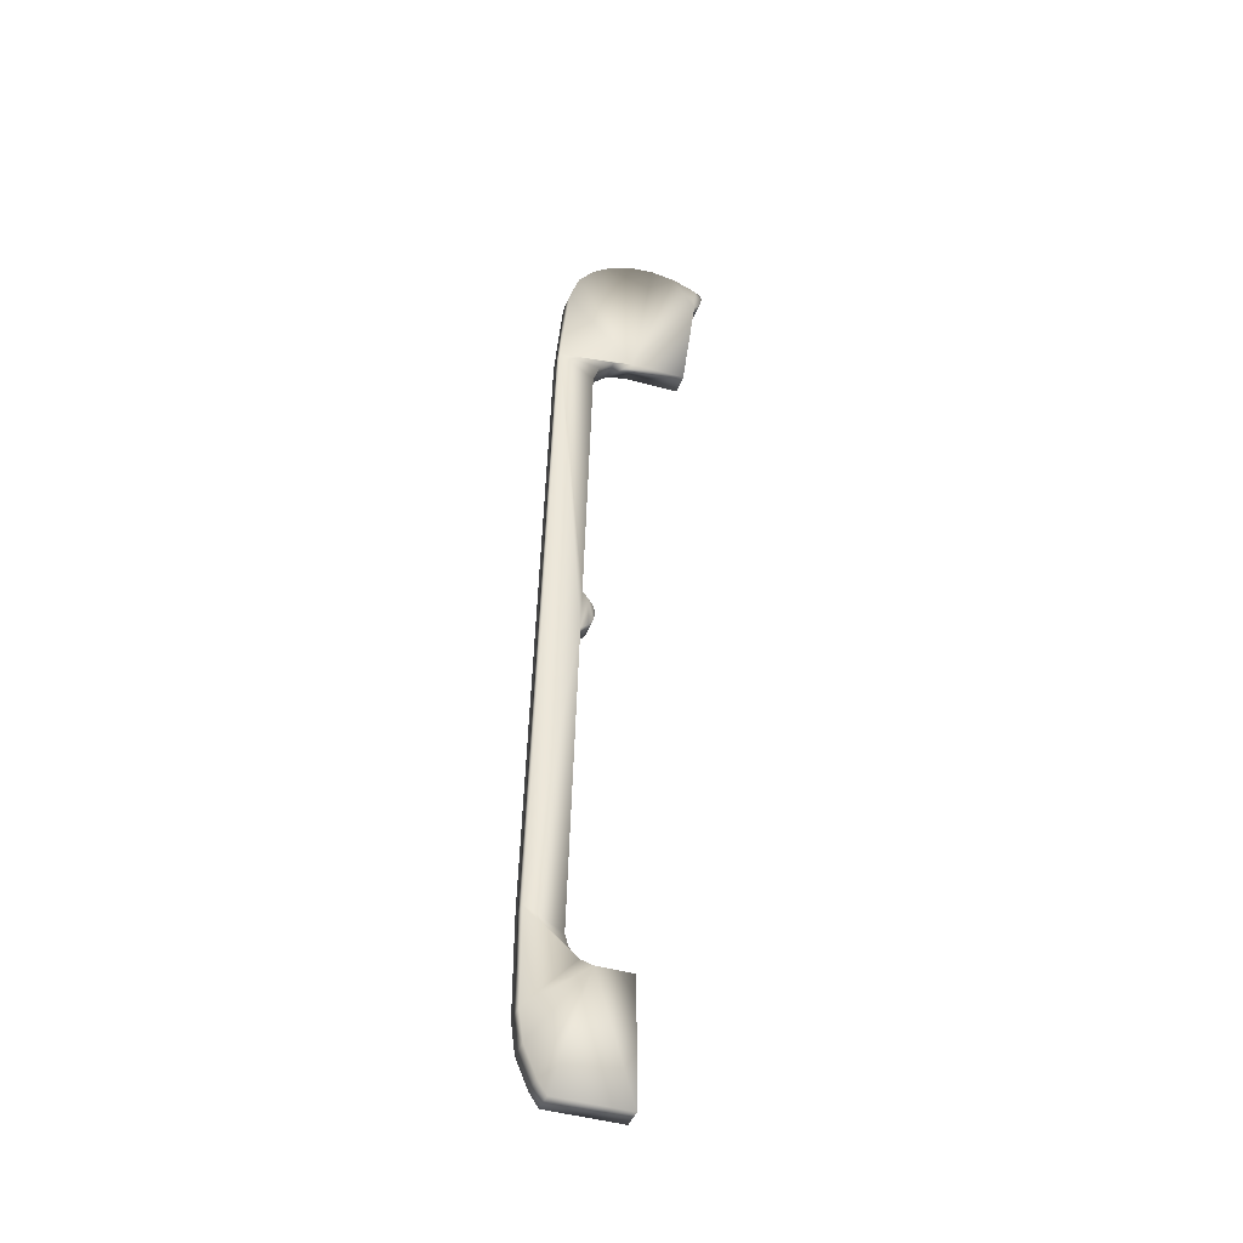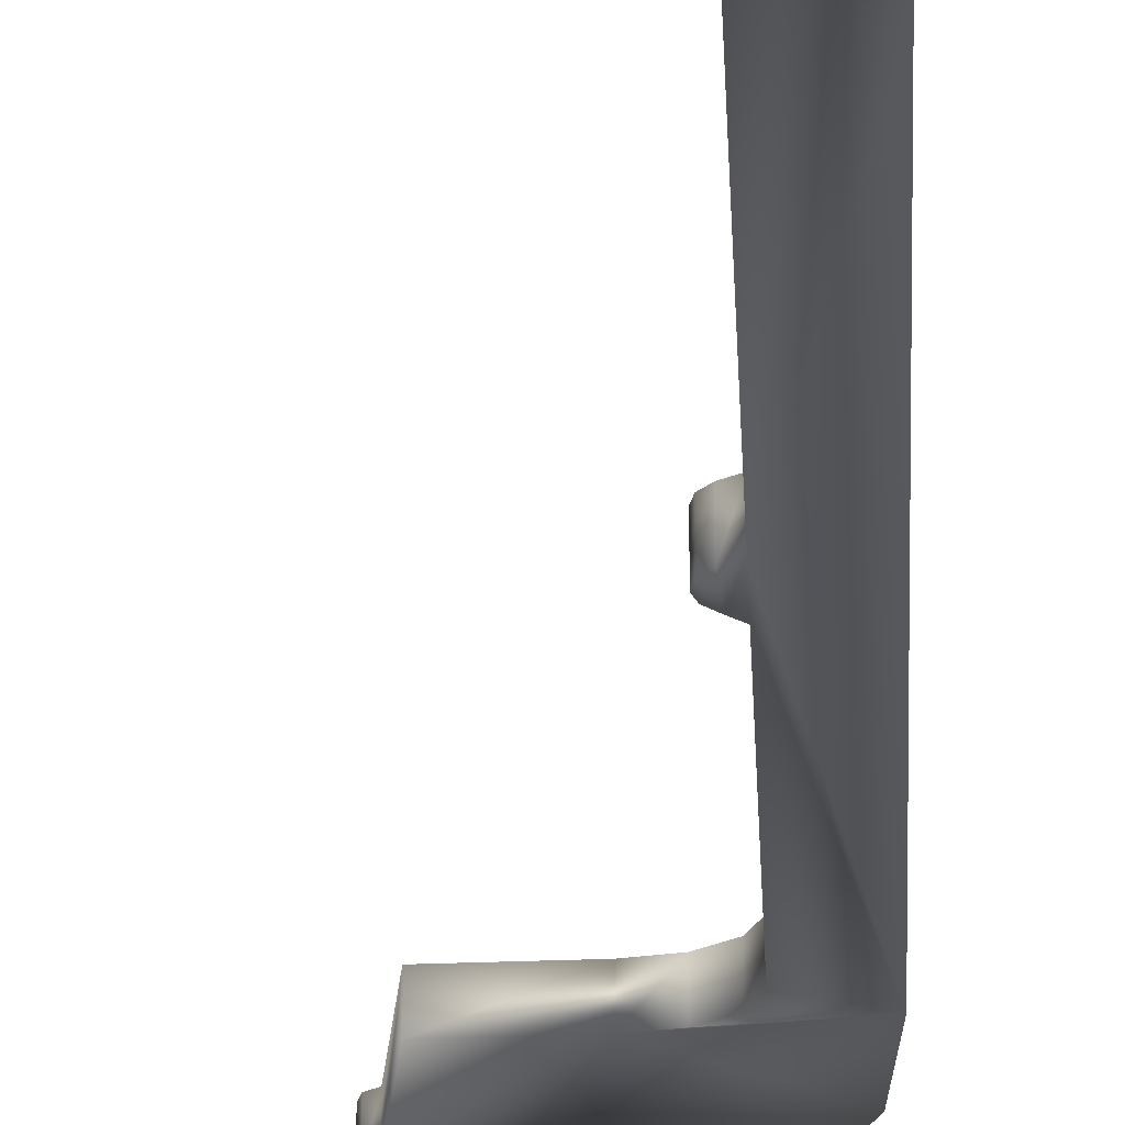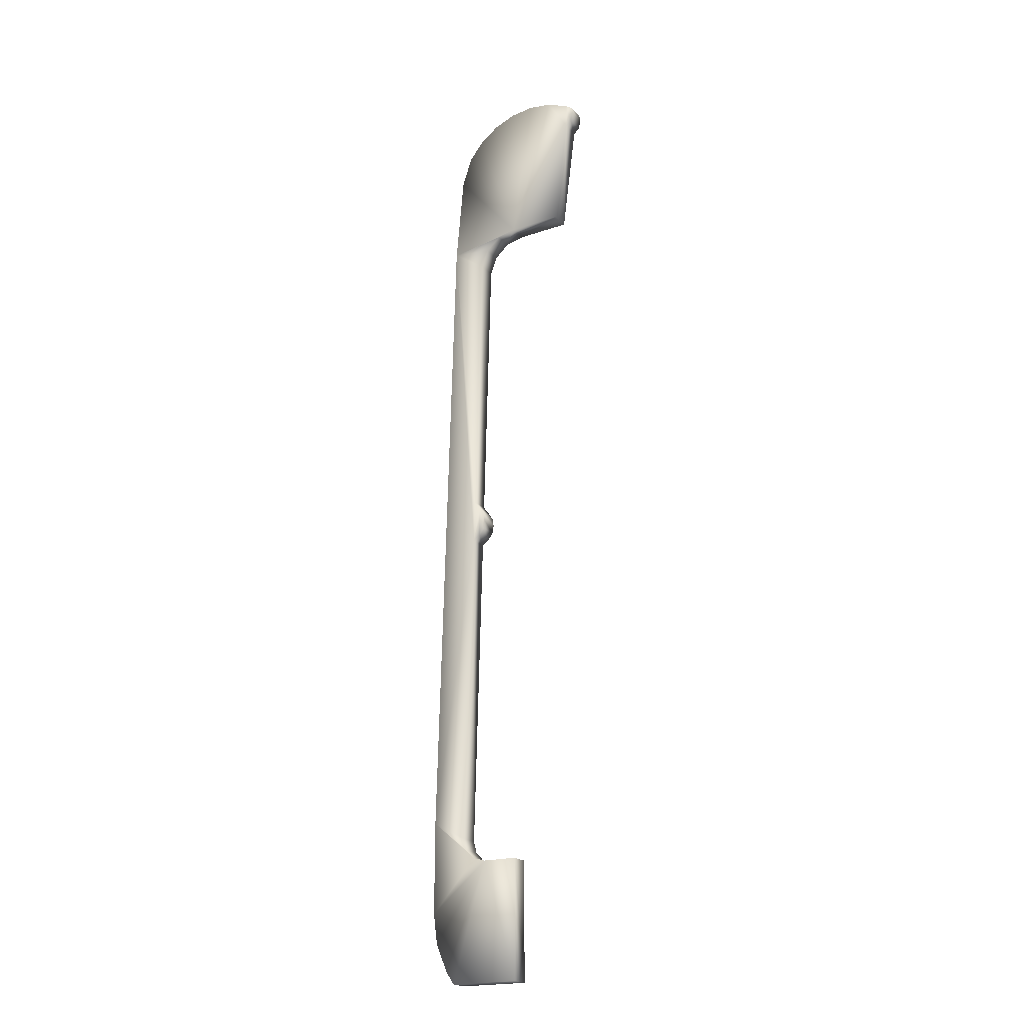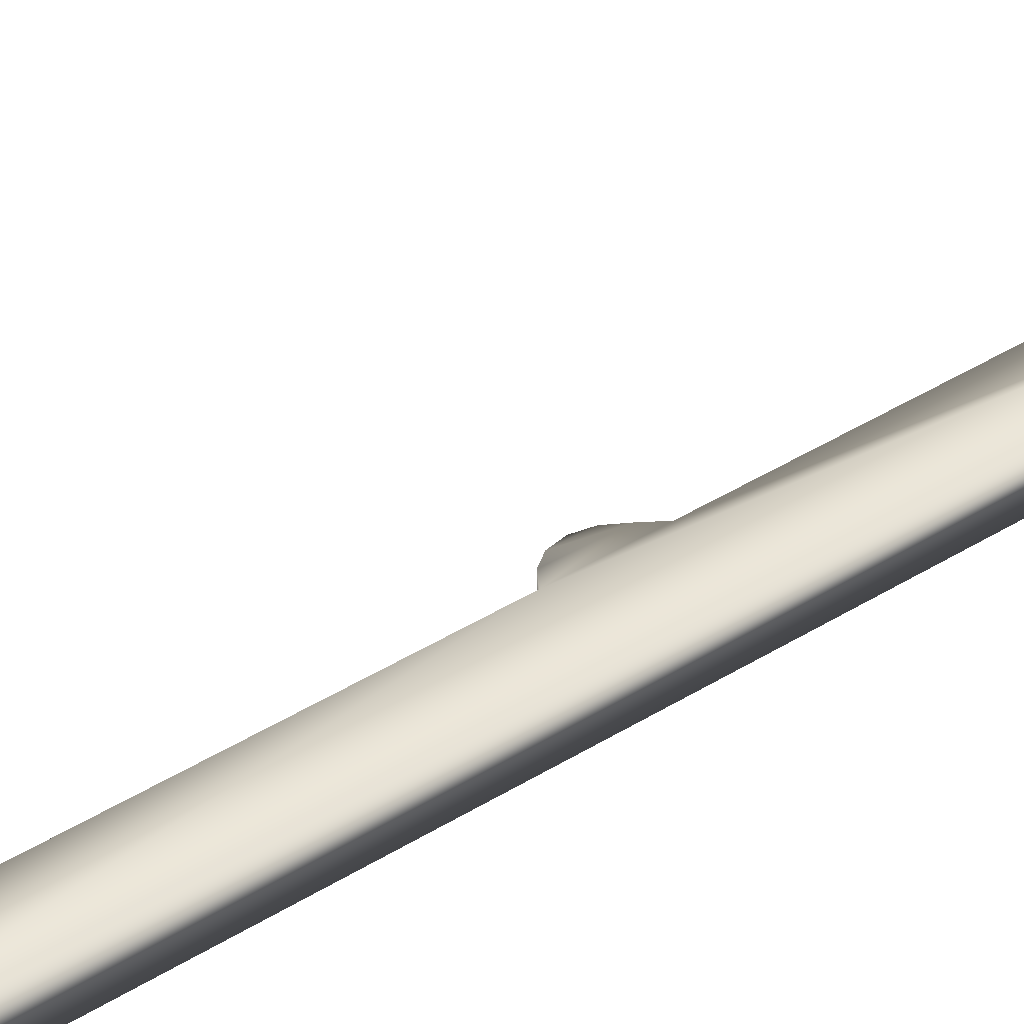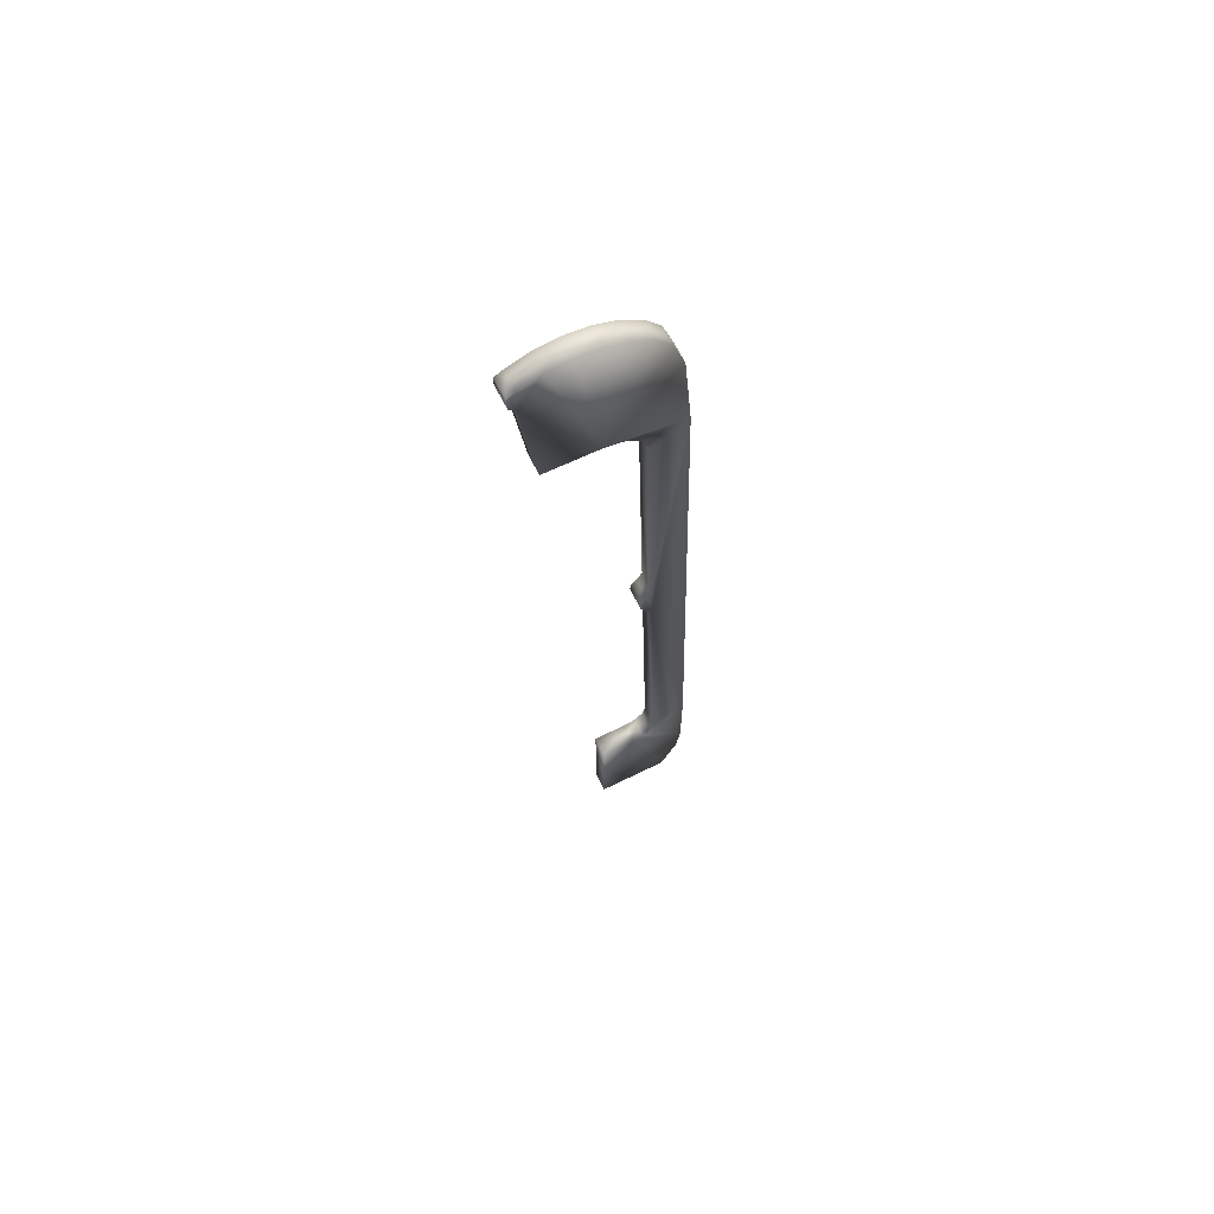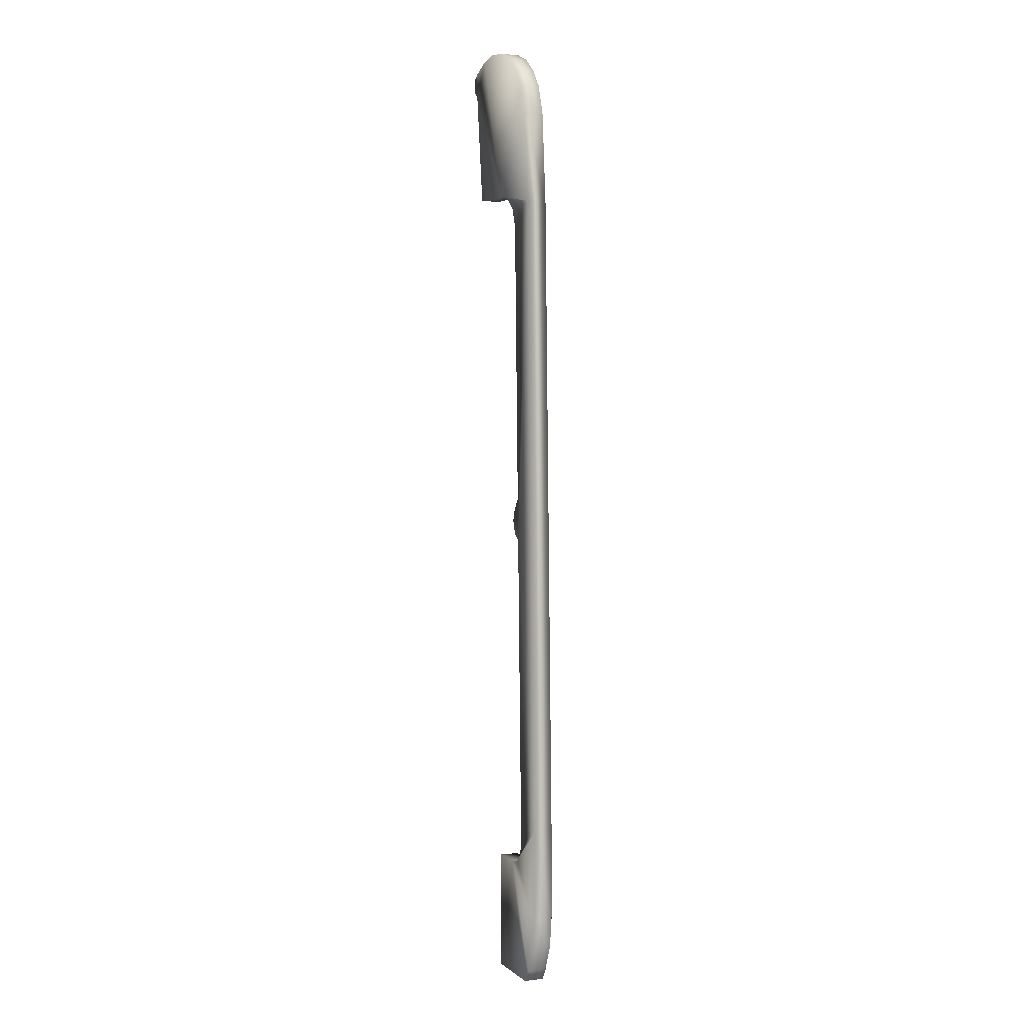
<metadata>
{"format":"obj","ext":"obj","renderer":"f3d","projection":"perspective","resolution":1024,"background":"white","views":[{"elev":-42.4,"azim":-19.7,"up":"+Z"},{"elev":-19.1,"azim":-176.5,"up":"+Y"},{"elev":-20.6,"azim":28.8,"up":"+Z"},{"elev":32.1,"azim":-131.8,"up":"+Y"},{"elev":67.0,"azim":153.7,"up":"+Z"},{"elev":2.3,"azim":-112.3,"up":"+Z"}]}
</metadata>
<code>
o mesh30/mesh30-geometry#mesh30-geometry
v -0.07068 0.01238 -0.4166
v -0.1061 0.01238 -0.2938
v -0.07068 0.01238 -0.2938
v -0.1418 0.01238 -0.4166
v -0.1061 -0.008129 -0.2938
v -0.07068 -0.008129 -0.2938
v -0.07068 -0.008129 -0.4166
v -0.1505 0.01238 -0.4036
v -0.1185 -0.008129 -0.2904
v -0.1418 -0.008129 -0.4166
v -0.1623 0.01238 -0.3751
v -0.1185 0.01238 -0.2904
v -0.1664 -0.008129 -0.3446
v -0.1505 -0.008129 -0.4036
v -0.1664 0.01238 -0.3446
v -0.1276 -0.008129 -0.2814
v -0.1664 -0.008129 -0.25
v -0.1623 -0.008129 -0.3751
v -0.1664 0.01238 -0.25
v -0.1276 0.01238 -0.2814
v -0.1309 -0.008129 -0.269
v -0.1487 0.01238 0.4234
v -0.1309 0.01238 -0.269
v -0.1222 -0.008129 0.0605
v -0.1222 0.01238 0.0605
v -0.1487 -0.008128 0.4234
v -0.121 0.01238 0.1057
v -0.1404 0.01238 0.5179
v -0.121 -0.008129 0.1057
v -0.1151 0.01238 0.0978
v -0.1132 0.01238 0.3997
v -0.07186 0.01238 0.4375
v -0.1404 -0.008128 0.5179
v -0.1151 -0.008129 0.06605
v -0.1132 -0.008128 0.3997
v -0.1151 -0.008129 0.0978
v -0.1151 0.01238 0.06605
v -0.1064 0.01238 0.4189
v -0.09148 0.01238 0.4326
v -0.1301 0.01238 0.549
v -0.07186 -0.008128 0.4375
v -0.1064 -0.008128 0.4189
v -0.1102 0.01238 0.07334
v -0.1151 0.01238 0.5686
v -0.1301 -0.008128 0.549
v -0.09148 -0.008128 0.4326
v -0.1102 -0.008129 0.07334
v -0.1102 0.01238 0.09051
v -0.01598 -0.008128 0.4394
v -0.09549 0.01238 0.5836
v -0.1151 -0.008128 0.5686
v -0.1102 -0.008129 0.09051
v -0.1085 -0.008129 0.08193
v -0.1085 0.01238 0.08193
v -0.01598 0.01238 0.4394
v -0.000977 -0.008128 0.5568
v -0.07269 0.01238 0.5931
v -0.09549 -0.008128 0.5836
v -0.000977 0.01238 0.5568
v -0.02377 -0.008128 0.5931
v -0.04823 0.01238 0.5963
v -0.07269 -0.008128 0.5931
v -0.02377 0.01238 0.5931
v -0.000977 -0.008128 0.5836
v -0.04823 -0.008128 0.5963
v 0.00493 -0.008128 0.5628
v -0.000977 0.01238 0.5836
v 0.00493 0.01238 0.5628
v 0.007293 -0.008128 0.5734
v 0.006159 0.01238 0.5791
v 0.007293 0.01238 0.5734
v 0.006159 -0.008128 0.5791
f 1 2 3
f 1 4 2
f 5 3 2
f 6 1 3
f 7 4 1
f 2 4 8
f 5 6 3
f 5 2 9
f 6 7 1
f 10 4 7
f 8 4 10
f 2 8 11
f 6 5 7
f 9 2 12
f 5 9 13
f 7 5 10
f 8 10 14
f 11 8 14
f 2 11 15
f 2 15 12
f 16 9 12
f 9 17 13
f 5 13 18
f 5 14 10
f 11 14 18
f 15 11 18
f 12 15 19
f 9 16 17
f 16 12 20
f 19 13 17
f 15 18 13
f 5 18 14
f 19 15 13
f 12 19 20
f 16 21 17
f 21 16 20
f 22 19 17
f 20 19 23
f 24 17 21
f 21 20 23
f 25 19 22
f 22 17 26
f 25 23 19
f 24 26 17
f 24 21 23
f 27 25 22
f 28 22 26
f 24 23 25
f 29 26 24
f 30 25 27
f 31 27 22
f 32 22 28
f 28 26 33
f 24 25 34
f 35 26 29
f 36 29 24
f 37 25 30
f 29 30 27
f 35 27 31
f 38 31 22
f 32 39 22
f 32 28 40
f 41 33 26
f 40 28 33
f 34 25 37
f 36 24 34
f 42 26 35
f 35 29 27
f 29 36 30
f 43 37 30
f 42 35 31
f 42 31 38
f 39 38 22
f 41 39 32
f 32 40 44
f 41 45 33
f 41 26 46
f 40 33 45
f 47 34 37
f 47 36 34
f 46 26 42
f 36 48 30
f 47 37 43
f 48 43 30
f 42 38 46
f 46 38 39
f 46 39 41
f 41 32 49
f 44 40 45
f 32 44 50
f 41 51 45
f 52 36 47
f 36 52 48
f 53 47 43
f 54 43 48
f 49 32 55
f 56 41 49
f 44 45 51
f 51 50 44
f 32 50 57
f 41 58 51
f 53 52 47
f 52 54 48
f 53 43 54
f 59 55 32
f 56 49 55
f 56 60 41
f 58 50 51
f 58 57 50
f 61 32 57
f 41 62 58
f 52 53 54
f 56 55 59
f 59 32 63
f 56 64 60
f 60 65 41
f 62 57 58
f 63 32 61
f 62 61 57
f 65 62 41
f 66 56 59
f 59 63 67
f 66 64 56
f 64 67 60
f 65 60 63
f 65 63 61
f 65 61 62
f 66 59 68
f 60 67 63
f 68 59 67
f 69 64 66
f 64 70 67
f 69 66 68
f 71 68 67
f 69 72 64
f 72 70 64
f 71 67 70
f 69 68 71
f 72 69 71
f 72 71 70
f 3 2 1
f 2 4 1
f 2 3 5
f 3 1 6
f 1 4 7
f 8 4 2
f 3 6 5
f 9 2 5
f 1 7 6
f 7 4 10
f 10 4 8
f 11 8 2
f 7 5 6
f 12 2 9
f 13 9 5
f 10 5 7
f 14 10 8
f 14 8 11
f 15 11 2
f 12 15 2
f 12 9 16
f 13 17 9
f 18 13 5
f 10 14 5
f 18 14 11
f 18 11 15
f 19 15 12
f 17 16 9
f 20 12 16
f 17 13 19
f 13 18 15
f 14 18 5
f 13 15 19
f 20 19 12
f 17 21 16
f 20 16 21
f 17 19 22
f 23 19 20
f 21 17 24
f 23 20 21
f 22 19 25
f 26 17 22
f 19 23 25
f 17 26 24
f 23 21 24
f 22 25 27
f 26 22 28
f 25 23 24
f 24 26 29
f 27 25 30
f 22 27 31
f 28 22 32
f 33 26 28
f 34 25 24
f 29 26 35
f 24 29 36
f 30 25 37
f 27 30 29
f 31 27 35
f 22 31 38
f 22 39 32
f 40 28 32
f 26 33 41
f 33 28 40
f 37 25 34
f 34 24 36
f 35 26 42
f 27 29 35
f 30 36 29
f 30 37 43
f 31 35 42
f 38 31 42
f 22 38 39
f 32 39 41
f 44 40 32
f 33 45 41
f 46 26 41
f 45 33 40
f 37 34 47
f 34 36 47
f 42 26 46
f 30 48 36
f 43 37 47
f 30 43 48
f 46 38 42
f 39 38 46
f 41 39 46
f 49 32 41
f 45 40 44
f 50 44 32
f 45 51 41
f 47 36 52
f 48 52 36
f 43 47 53
f 48 43 54
f 55 32 49
f 49 41 56
f 51 45 44
f 44 50 51
f 57 50 32
f 51 58 41
f 47 52 53
f 48 54 52
f 54 43 53
f 32 55 59
f 55 49 56
f 41 60 56
f 51 50 58
f 50 57 58
f 57 32 61
f 58 62 41
f 54 53 52
f 59 55 56
f 63 32 59
f 60 64 56
f 41 65 60
f 58 57 62
f 61 32 63
f 57 61 62
f 41 62 65
f 59 56 66
f 67 63 59
f 56 64 66
f 60 67 64
f 63 60 65
f 61 63 65
f 62 61 65
f 68 59 66
f 63 67 60
f 67 59 68
f 66 64 69
f 67 70 64
f 68 66 69
f 67 68 71
f 64 72 69
f 64 70 72
f 70 67 71
f 71 68 69
f 71 69 72
f 70 71 72

</code>
